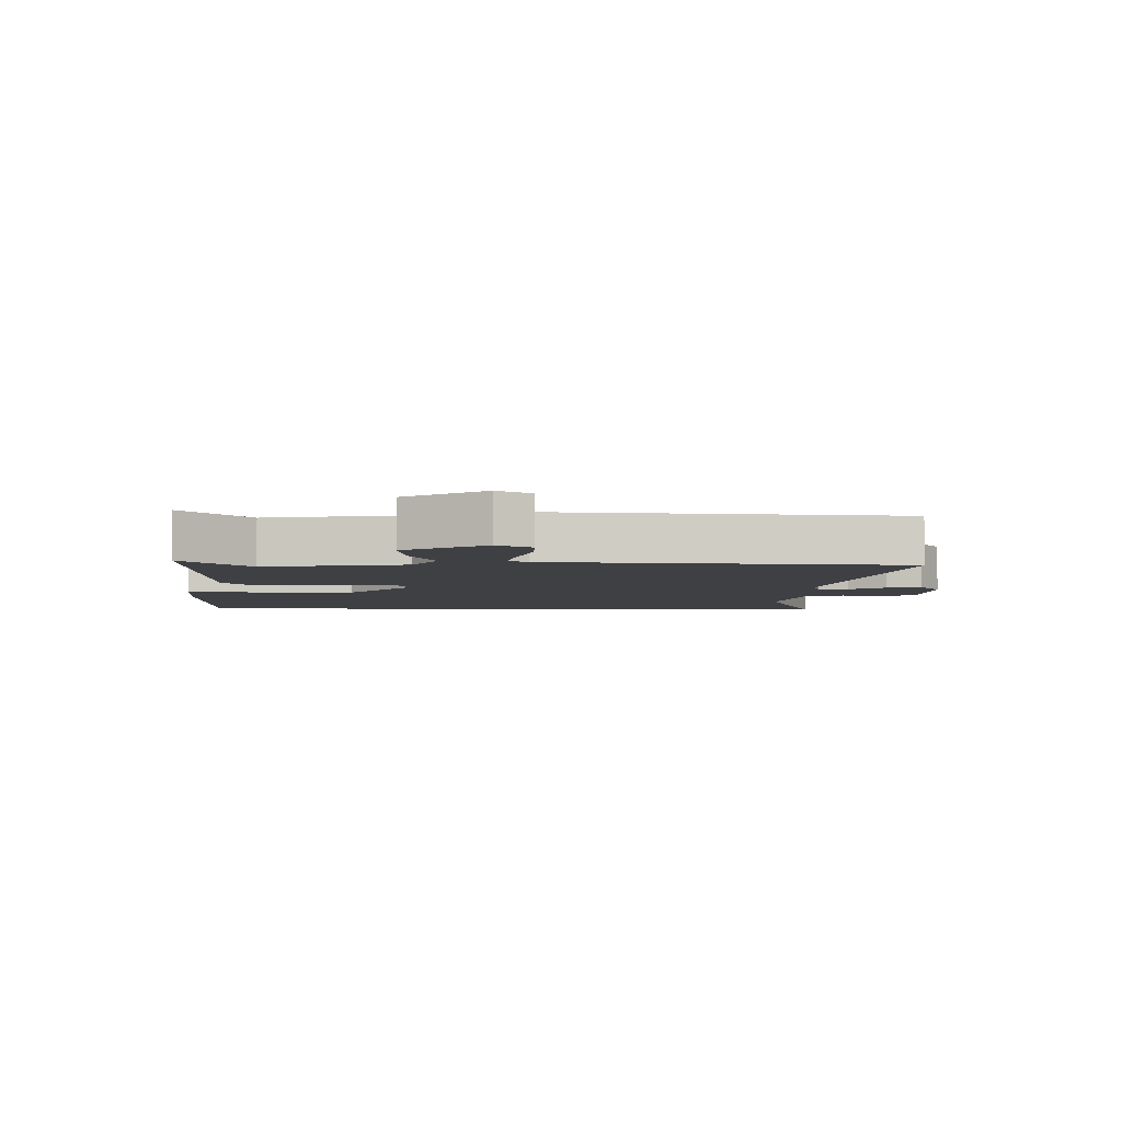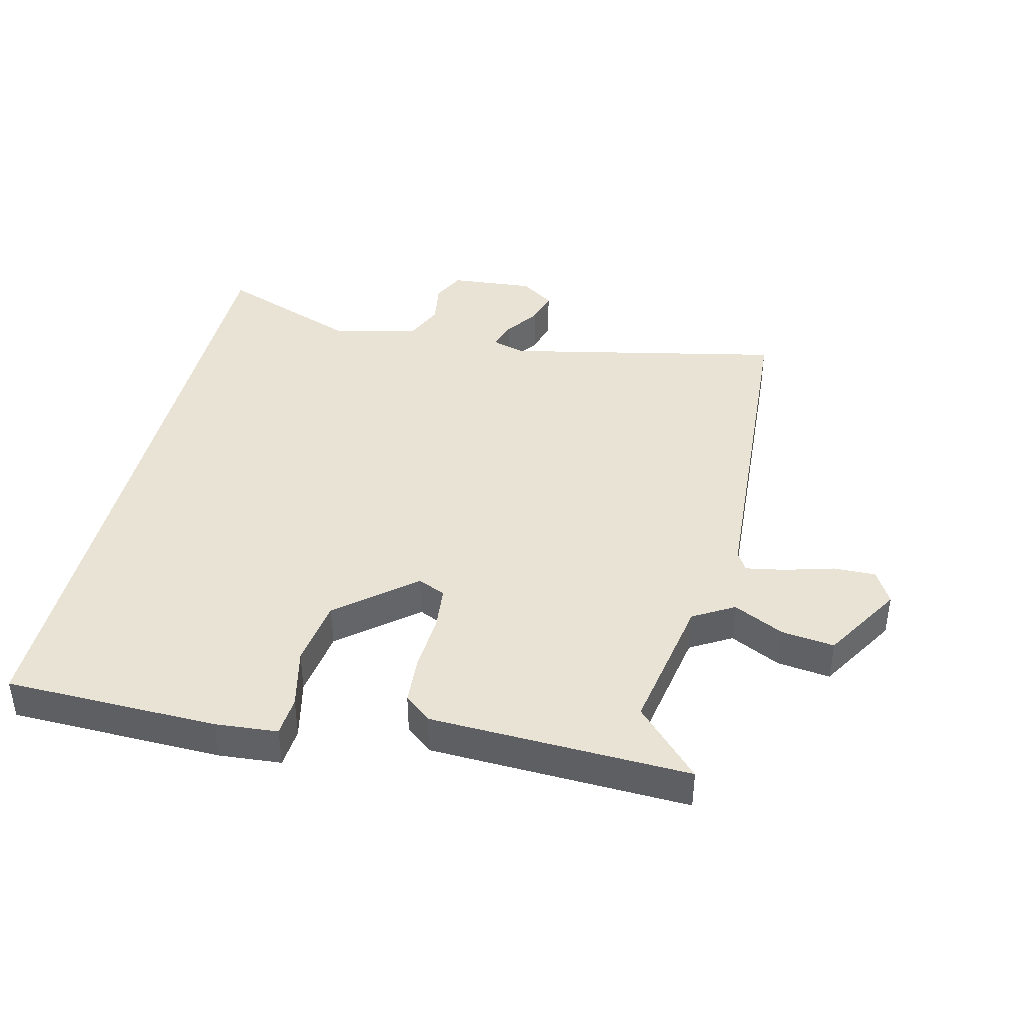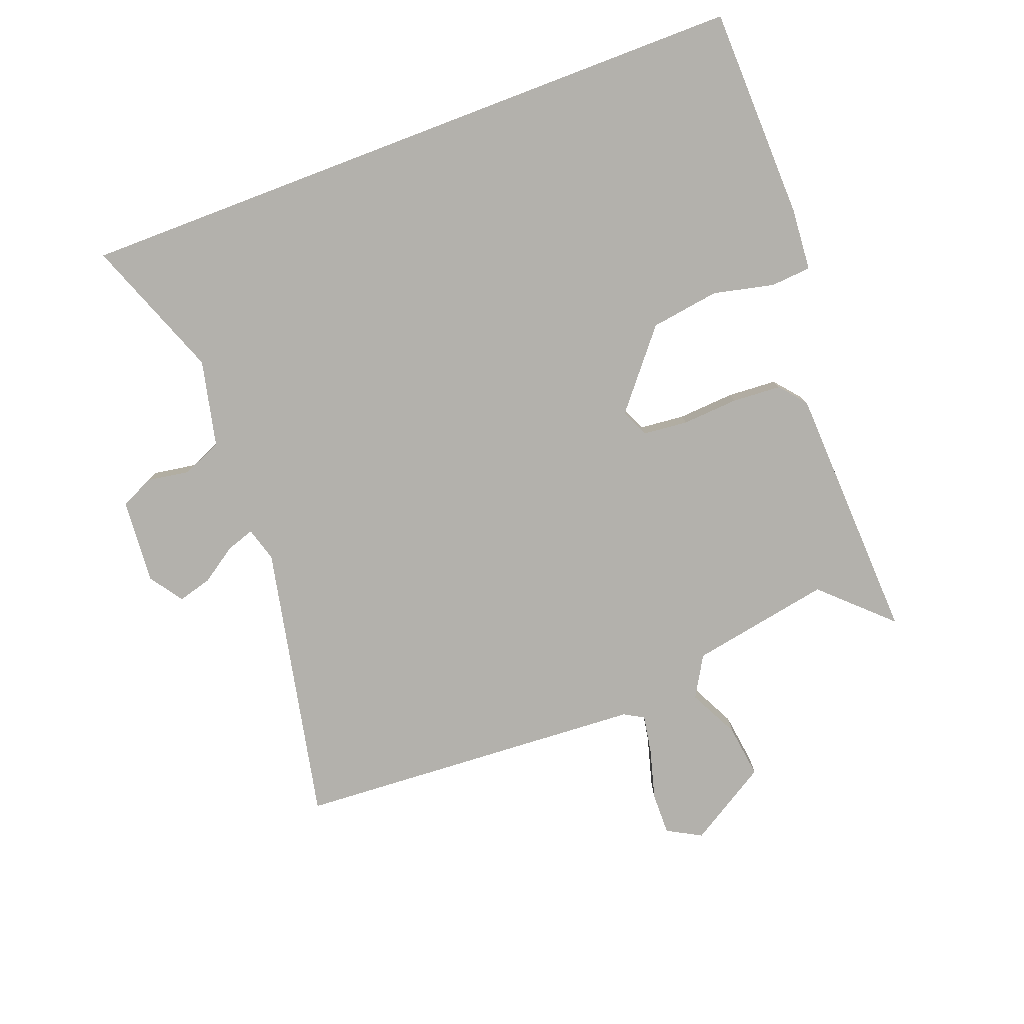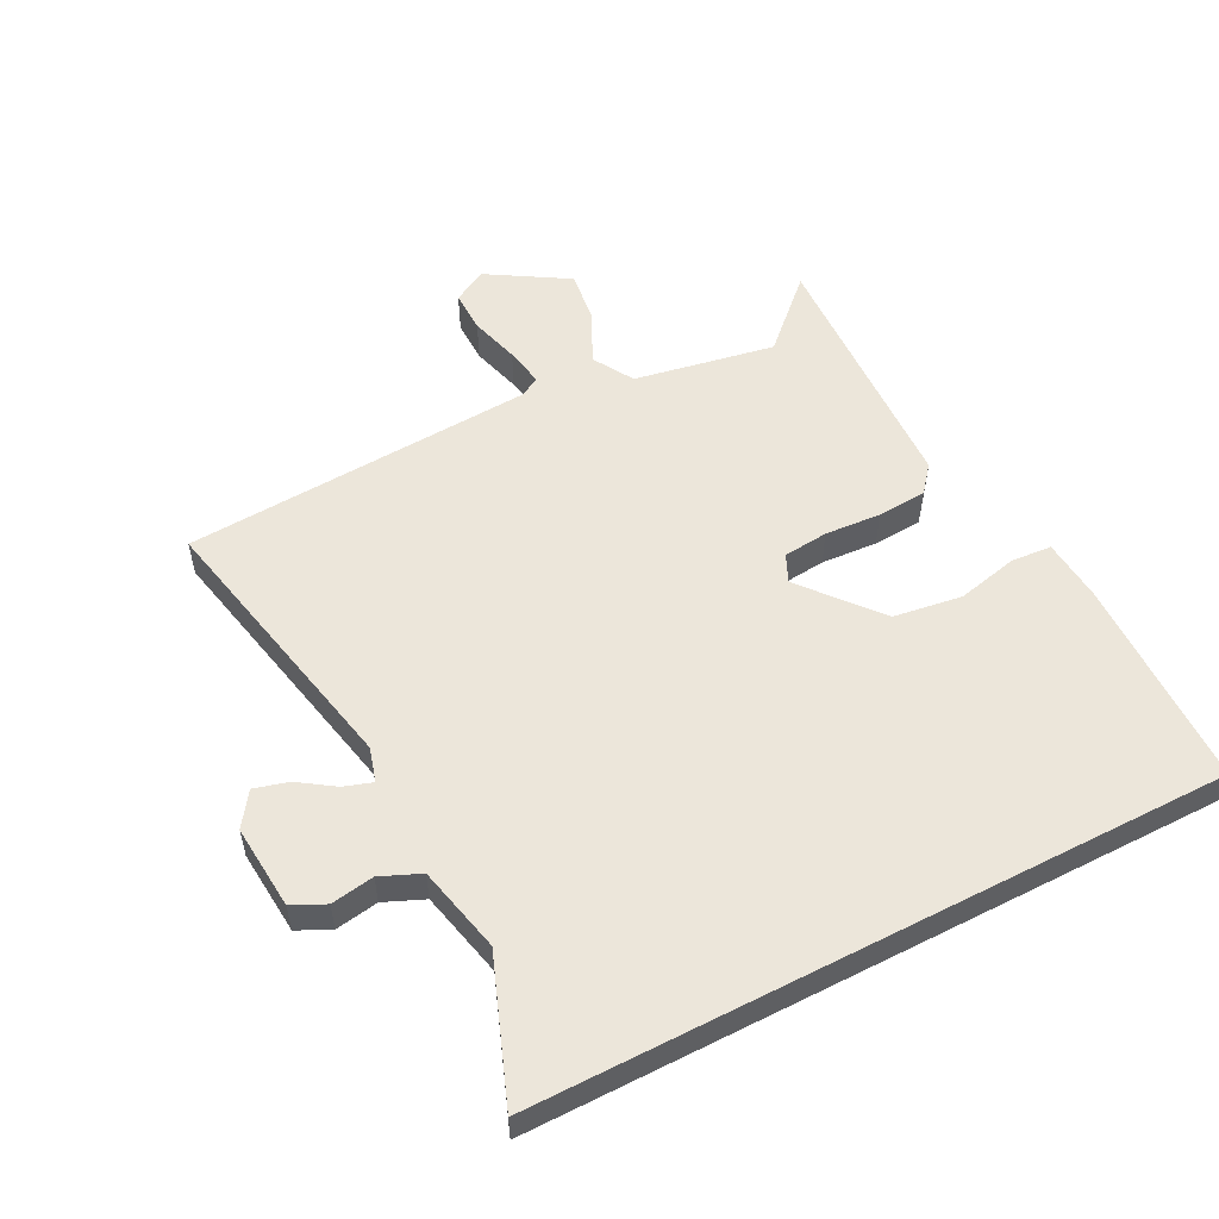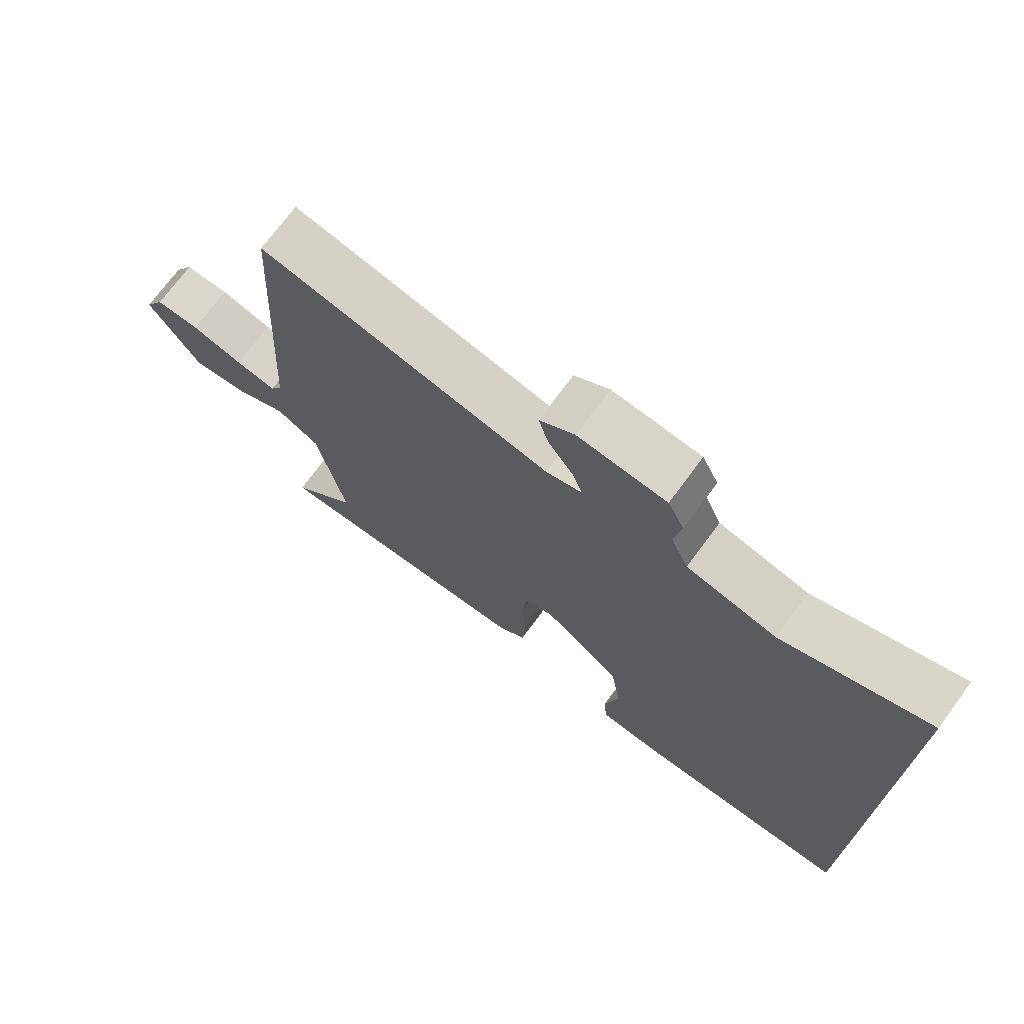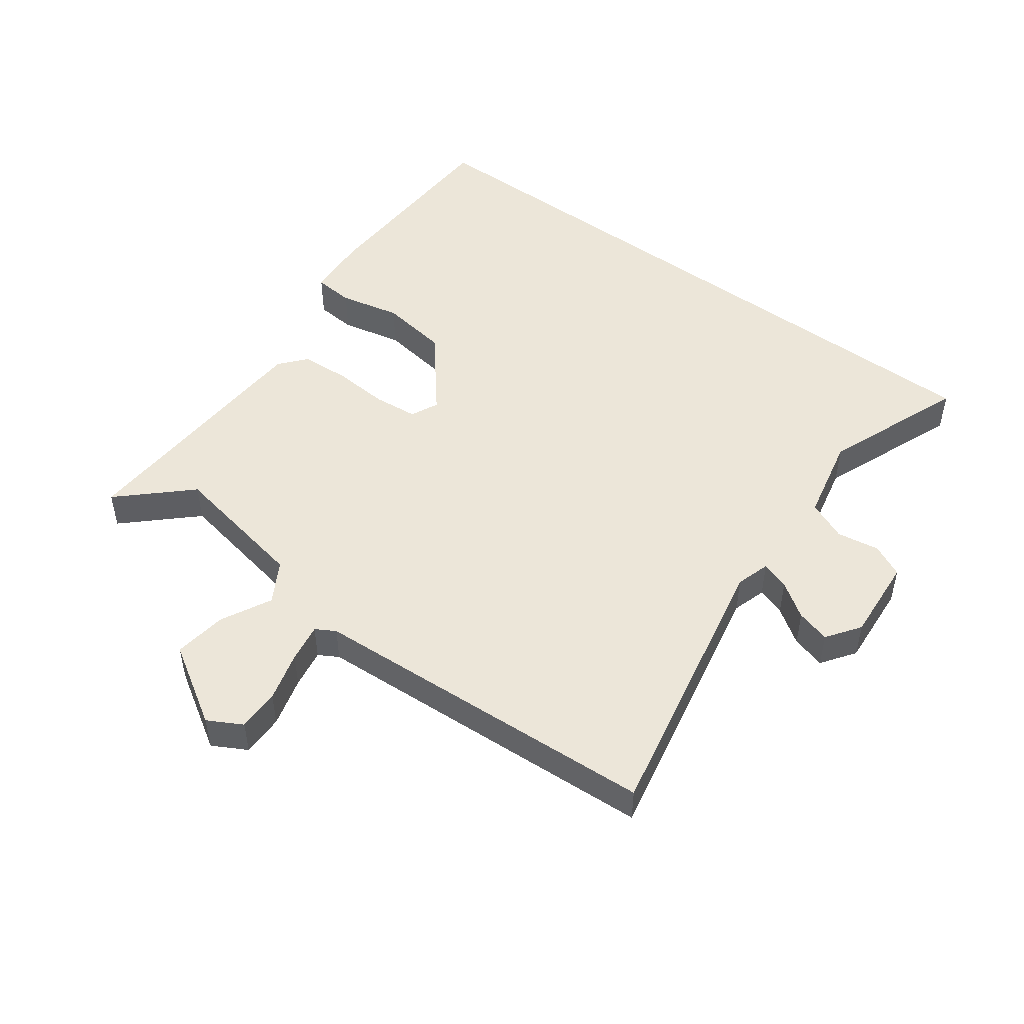
<metadata>
{"format":"obj","ext":"obj","renderer":"f3d","projection":"perspective","resolution":1024,"background":"white","views":[{"elev":-4.8,"azim":-91.9,"up":"+Y"},{"elev":41.0,"azim":-166.7,"up":"+Y"},{"elev":-79.0,"azim":110.8,"up":"+Y"},{"elev":54.3,"azim":62.7,"up":"+Y"},{"elev":72.7,"azim":36.5,"up":"+Z"},{"elev":49.3,"azim":-53.2,"up":"+Y"}]}
</metadata>
<code>
v -0.56 0.07 -0.482
v -0.459 0.07 -0.376
v -0.5 0.07 -0.153
v -0.565 0.07 -0.115
v -0.645 0.07 -0.155
v -0.729 0.07 -0.166
v -0.806 0.07 -0.04
v -0.776 0.07 0.014
v -0.709 0.07 0.013
v -0.63 0.07 -0.009
v -0.568 0.07 -0.02
v -0.55 0.07 0.011
v -0.516 0.07 0.57
v -0.074 0.07 0.478
v -0.02 0.07 0.494
v -0.035 0.07 0.539
v -0.073 0.07 0.595
v -0.088 0.07 0.649
v -0.035 0.07 0.686
v 0.099 0.07 0.675
v 0.124 0.07 0.623
v 0.113 0.07 0.555
v 0.14 0.07 0.492
v 0.277 0.07 0.461
v 0.5 0.07 0.546
v 0.5 0.07 -0.542
v 0.163 0.07 -0.55
v 0.064 0.07 -0.542
v 0.059 0.07 -0.478
v 0.081 0.07 -0.381
v 0.065 0.07 -0.272
v -0.056 0.07 -0.172
v -0.1 0.07 -0.192
v -0.107 0.07 -0.263
v -0.101 0.07 -0.352
v -0.106 0.07 -0.43
v -0.148 0.07 -0.465
v -0.56 0 -0.482
v -0.459 0 -0.376
v -0.5 0 -0.153
v -0.565 0 -0.115
v -0.645 0 -0.155
v -0.729 0 -0.166
v -0.806 0 -0.04
v -0.776 0 0.014
v -0.709 0 0.013
v -0.63 0 -0.009
v -0.568 0 -0.02
v -0.55 0 0.011
v -0.516 0 0.57
v -0.074 0 0.478
v -0.02 0 0.494
v -0.035 0 0.539
v -0.073 0 0.595
v -0.088 0 0.649
v -0.035 0 0.686
v 0.099 0 0.675
v 0.124 0 0.623
v 0.113 0 0.555
v 0.14 0 0.492
v 0.277 0 0.461
v 0.5 0 0.546
v 0.5 0 -0.542
v 0.163 0 -0.55
v 0.064 0 -0.542
v 0.059 0 -0.478
v 0.081 0 -0.381
v 0.065 0 -0.272
v -0.056 0 -0.172
v -0.1 0 -0.192
v -0.107 0 -0.263
v -0.101 0 -0.352
v -0.106 0 -0.43
v -0.148 0 -0.465
f 34 35 36 37
f 33 34 37 1
f 27 28 29 30
f 27 30 31
f 24 25 26 27
f 23 24 27 31
f 22 23 31 32
f 16 17 18 19
f 15 16 19 20
f 12 13 14
f 11 12 14 15
f 7 8 9 10
f 7 10 11
f 4 5 6 7
f 4 7 11
f 3 4 11 15
f 33 1 2
f 33 2 3 15
f 21 22 32 33
f 15 20 21 33
f 74 73 72 71
f 38 74 71 70
f 67 66 65 64
f 68 67 64
f 64 63 62 61
f 68 64 61 60
f 69 68 60 59
f 56 55 54 53
f 57 56 53 52
f 51 50 49
f 52 51 49 48
f 47 46 45 44
f 48 47 44
f 44 43 42 41
f 48 44 41
f 52 48 41 40
f 39 38 70
f 52 40 39 70
f 70 69 59 58
f 70 58 57 52
f 1 38 39 2
f 2 39 40 3
f 3 40 41 4
f 4 41 42 5
f 5 42 43 6
f 6 43 44 7
f 7 44 45 8
f 8 45 46 9
f 9 46 47 10
f 10 47 48 11
f 11 48 49 12
f 12 49 50 13
f 13 50 51 14
f 14 51 52 15
f 15 52 53 16
f 16 53 54 17
f 17 54 55 18
f 18 55 56 19
f 19 56 57 20
f 20 57 58 21
f 21 58 59 22
f 22 59 60 23
f 23 60 61 24
f 24 61 62 25
f 25 62 63 26
f 26 63 64 27
f 27 64 65 28
f 28 65 66 29
f 29 66 67 30
f 30 67 68 31
f 31 68 69 32
f 32 69 70 33
f 33 70 71 34
f 34 71 72 35
f 35 72 73 36
f 36 73 74 37
f 37 74 38 1

</code>
